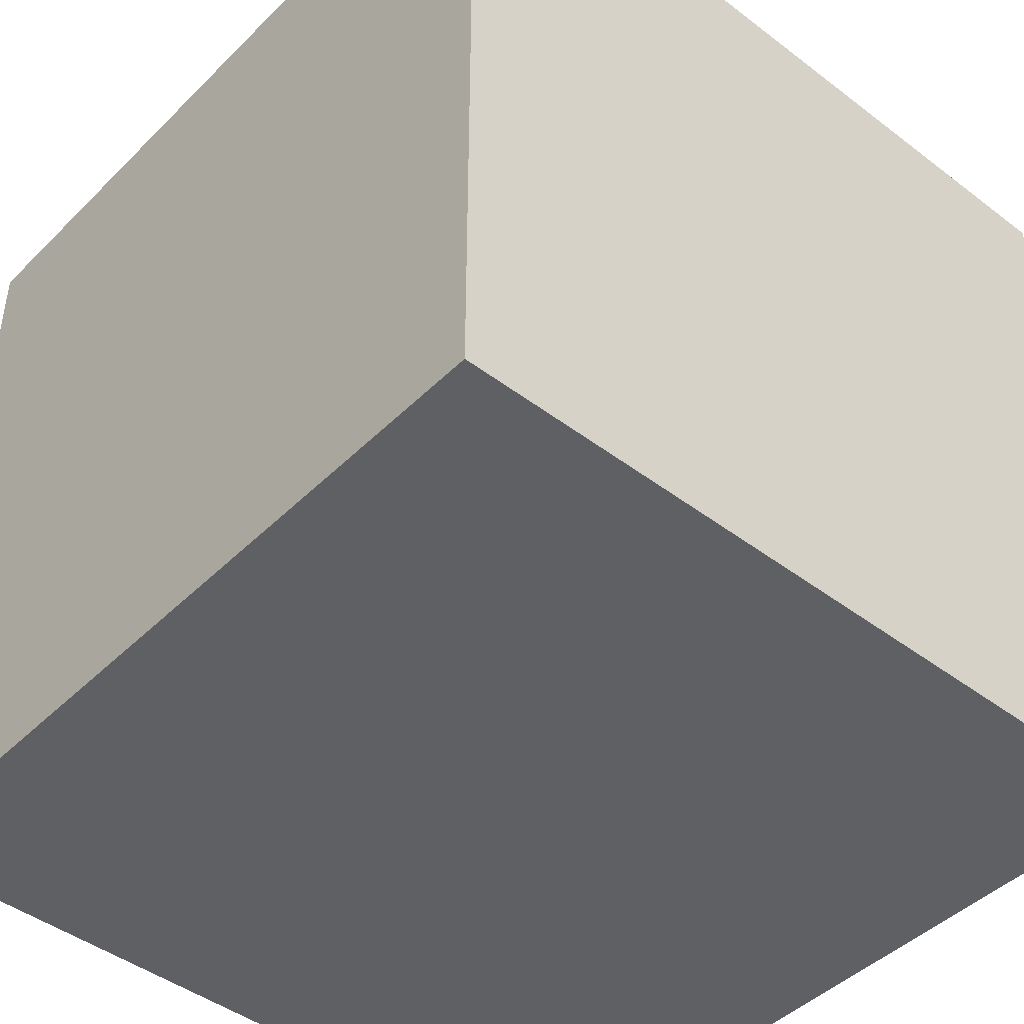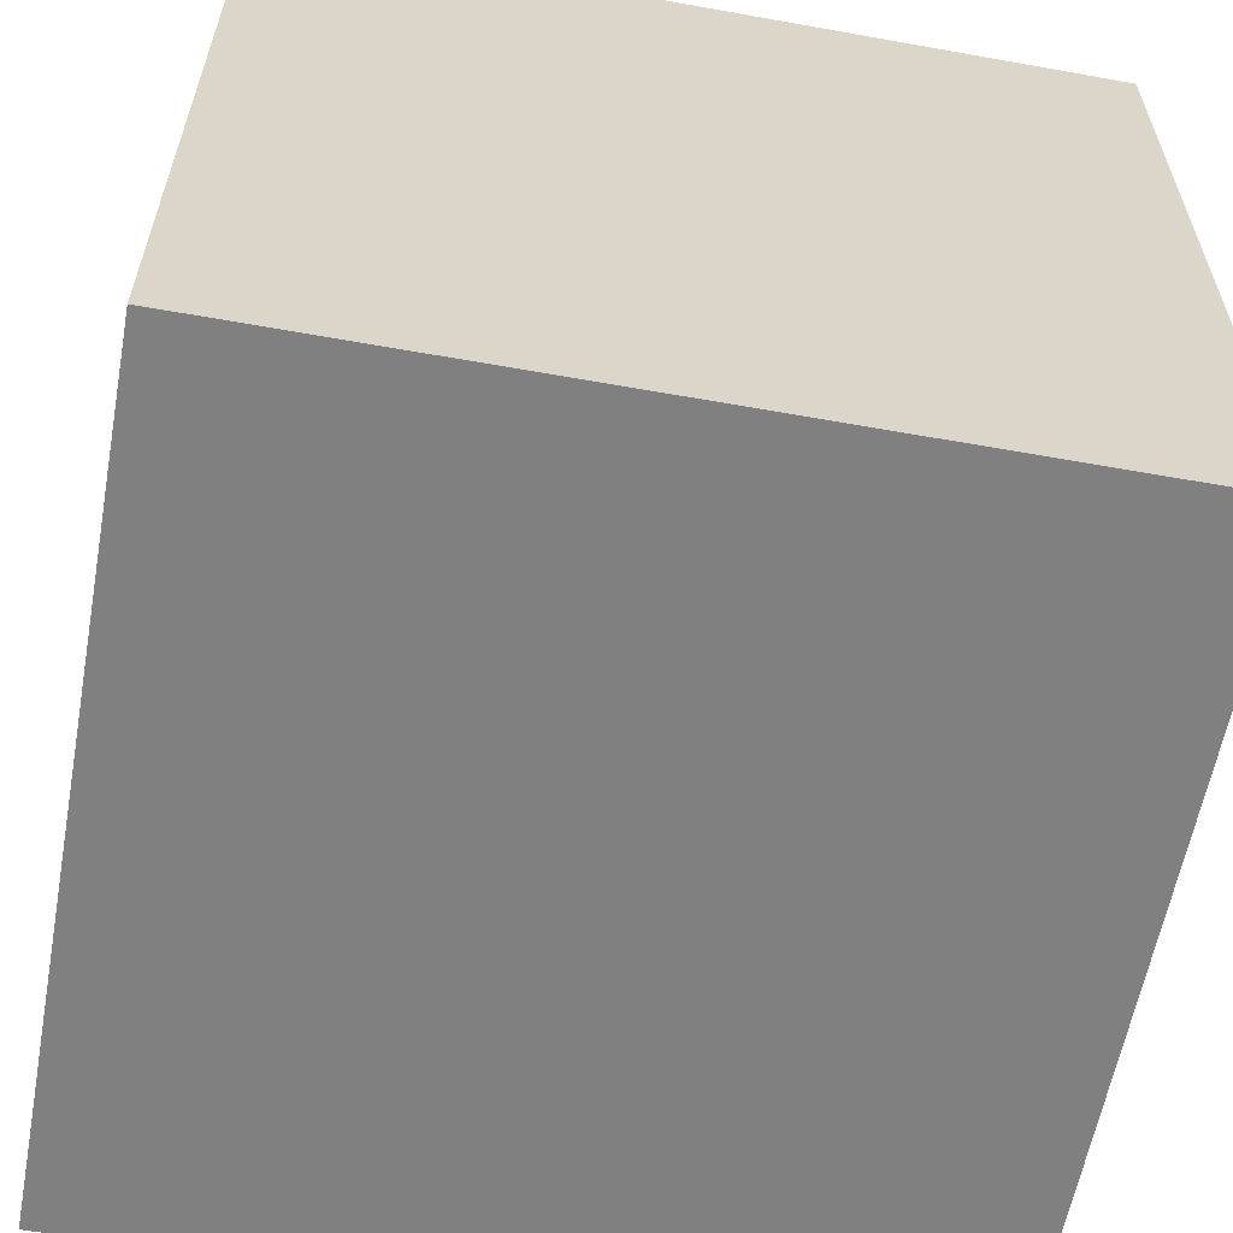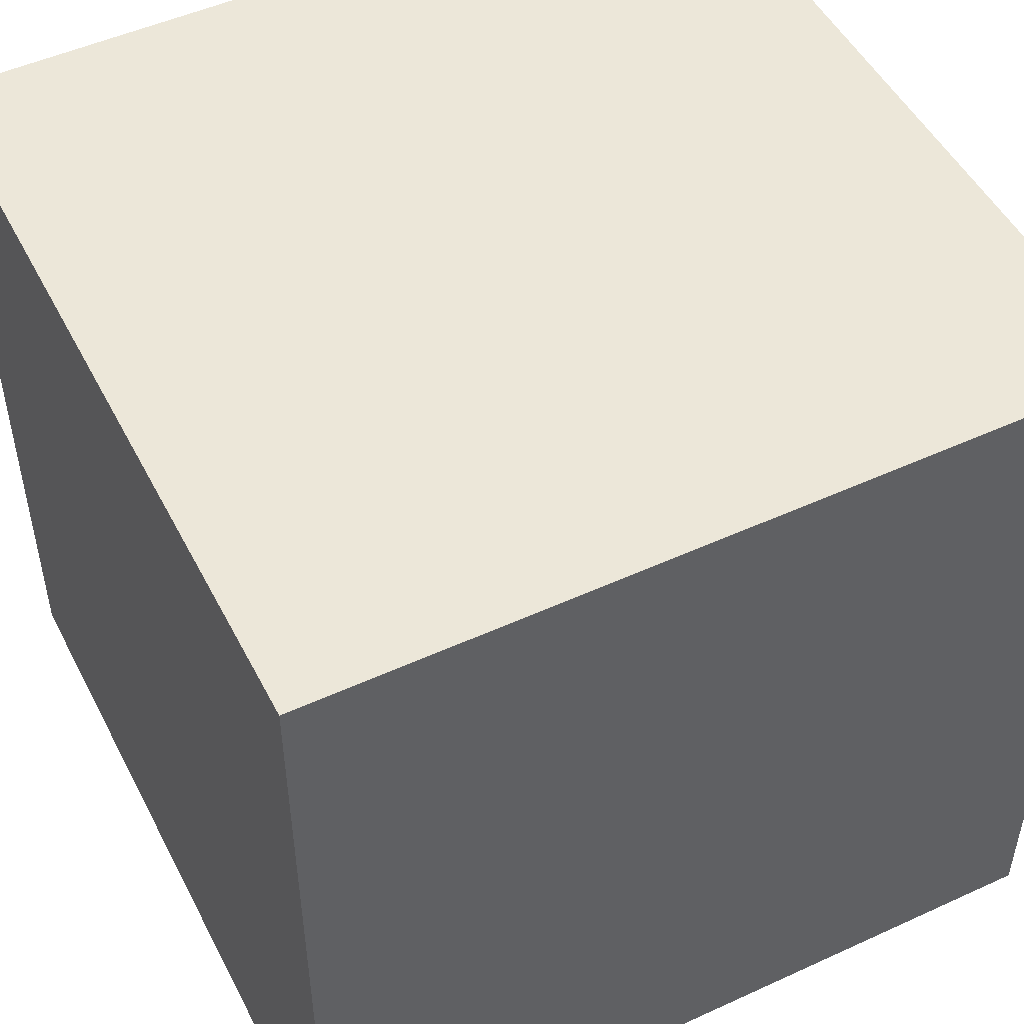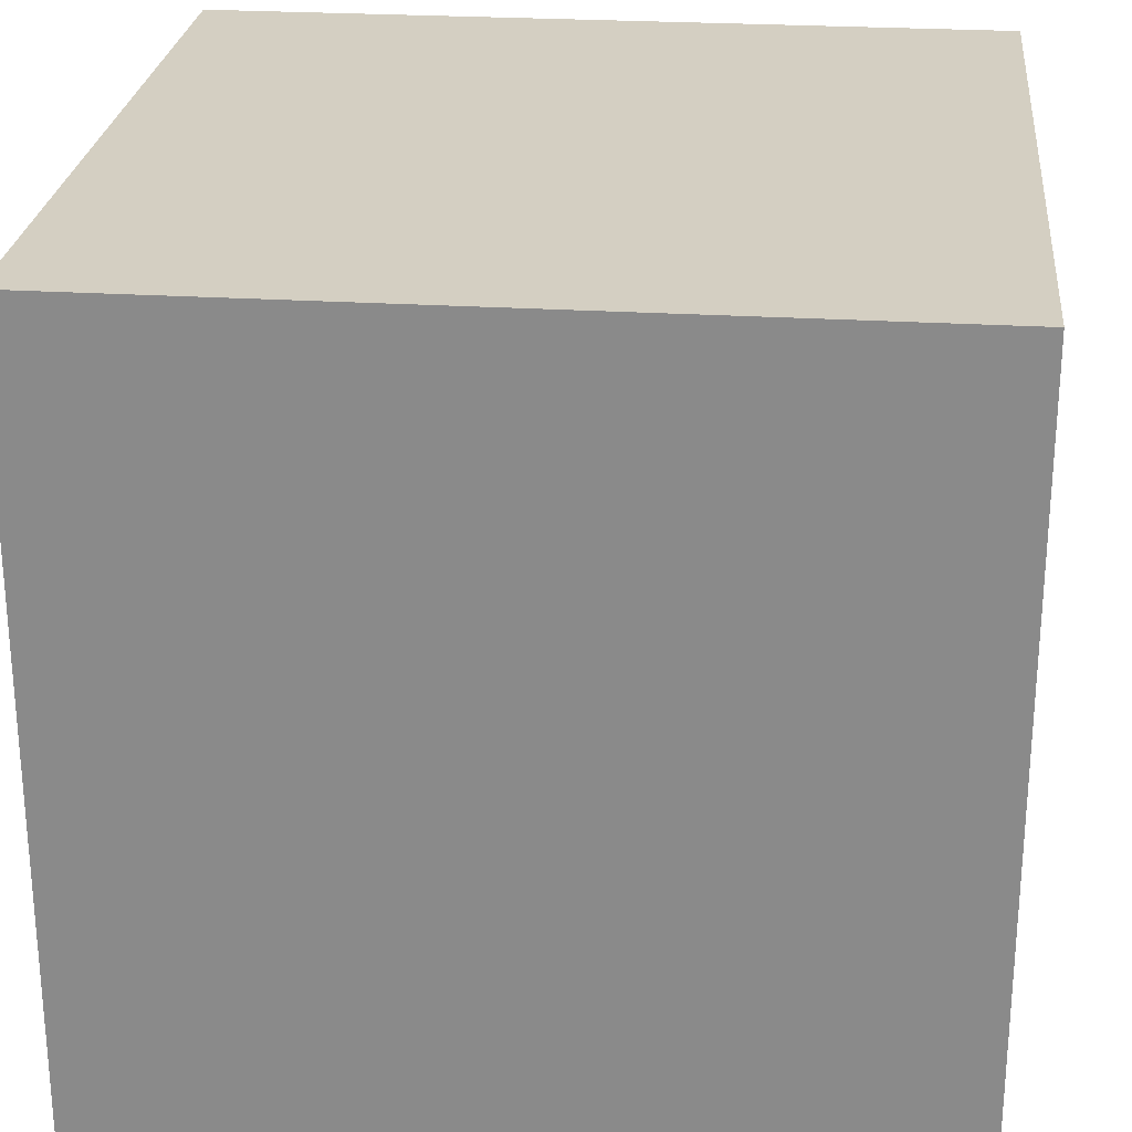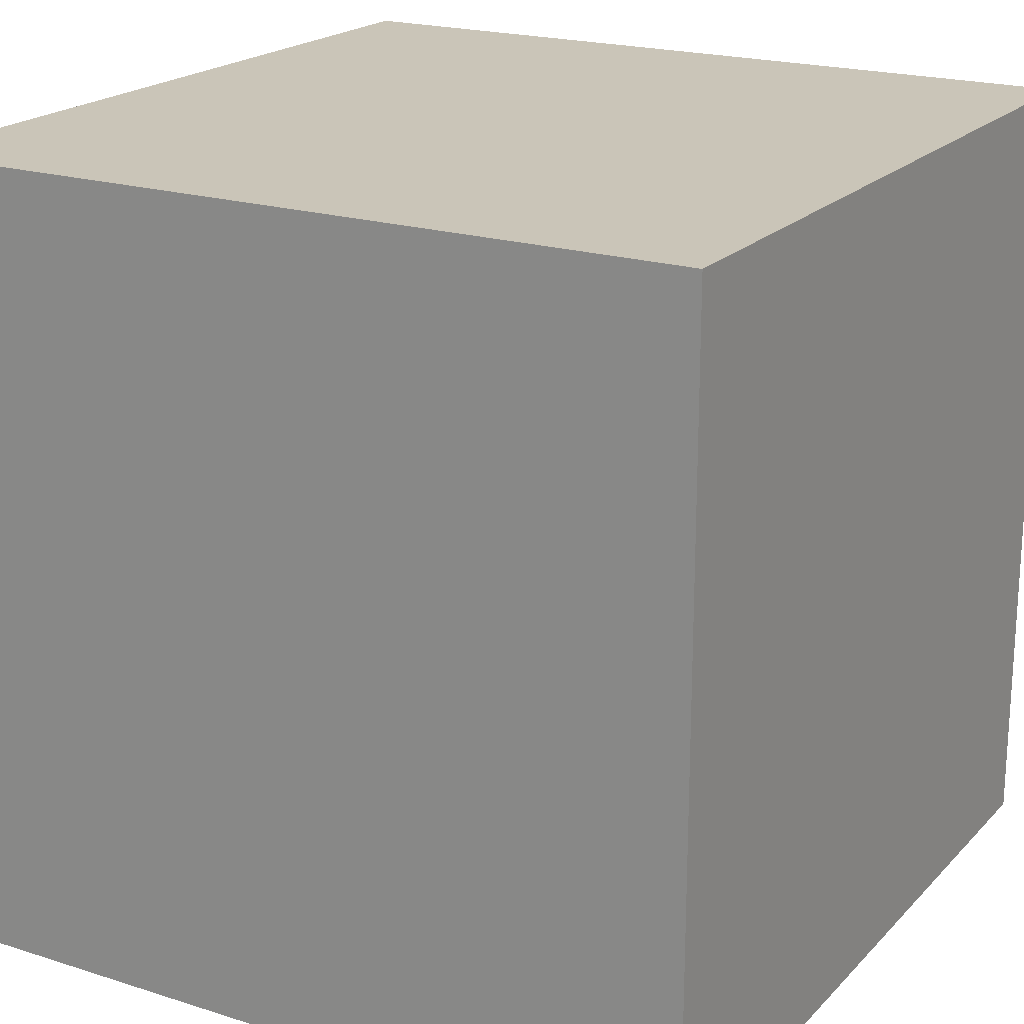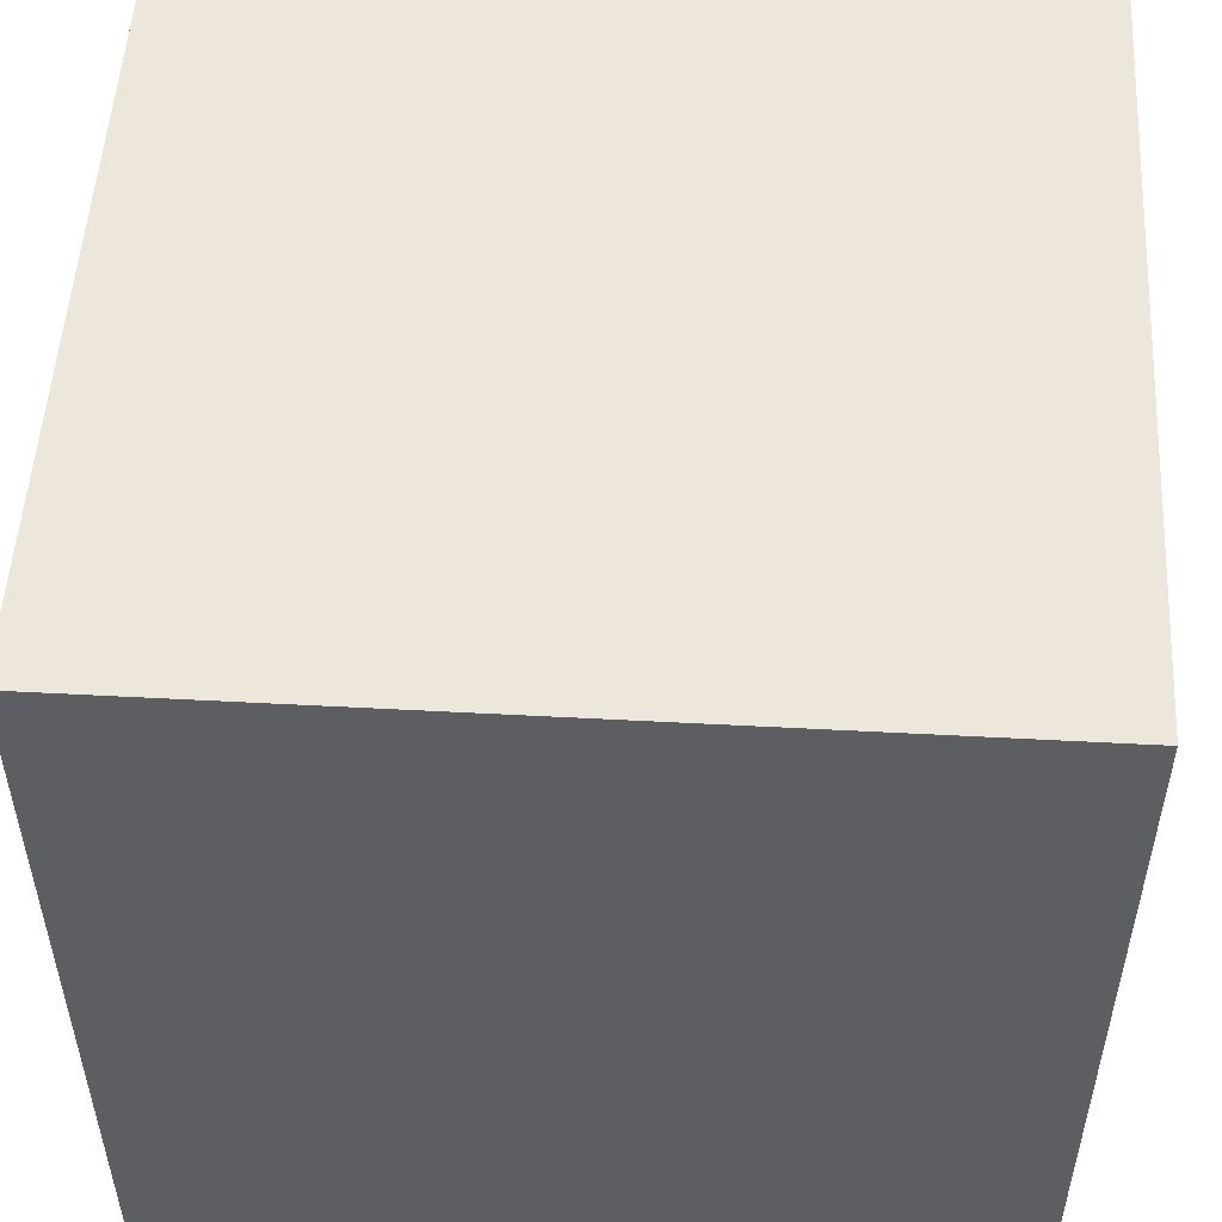
<metadata>
{"format":"obj","ext":"obj","renderer":"f3d","projection":"perspective","resolution":1024,"background":"white","views":[{"elev":-44.9,"azim":-41.4,"up":"+Z"},{"elev":-60.2,"azim":79.6,"up":"+Y"},{"elev":50.1,"azim":63.3,"up":"+Z"},{"elev":25.6,"azim":-174.3,"up":"+Y"},{"elev":20.3,"azim":-59.9,"up":"+Y"},{"elev":52.3,"azim":3.3,"up":"+Z"}]}
</metadata>
<code>
o Block
v -1 -1 1
v -1 1 1
v -1 -1 -1
v -1 1 -1
v 1 -1 1
v 1 1 1
v 1 -1 -1
v 1 1 -1
f 1 2 4 3
f 3 4 8 7
f 7 8 6 5
f 5 6 2 1
f 3 7 5 1
f 8 4 2 6

</code>
